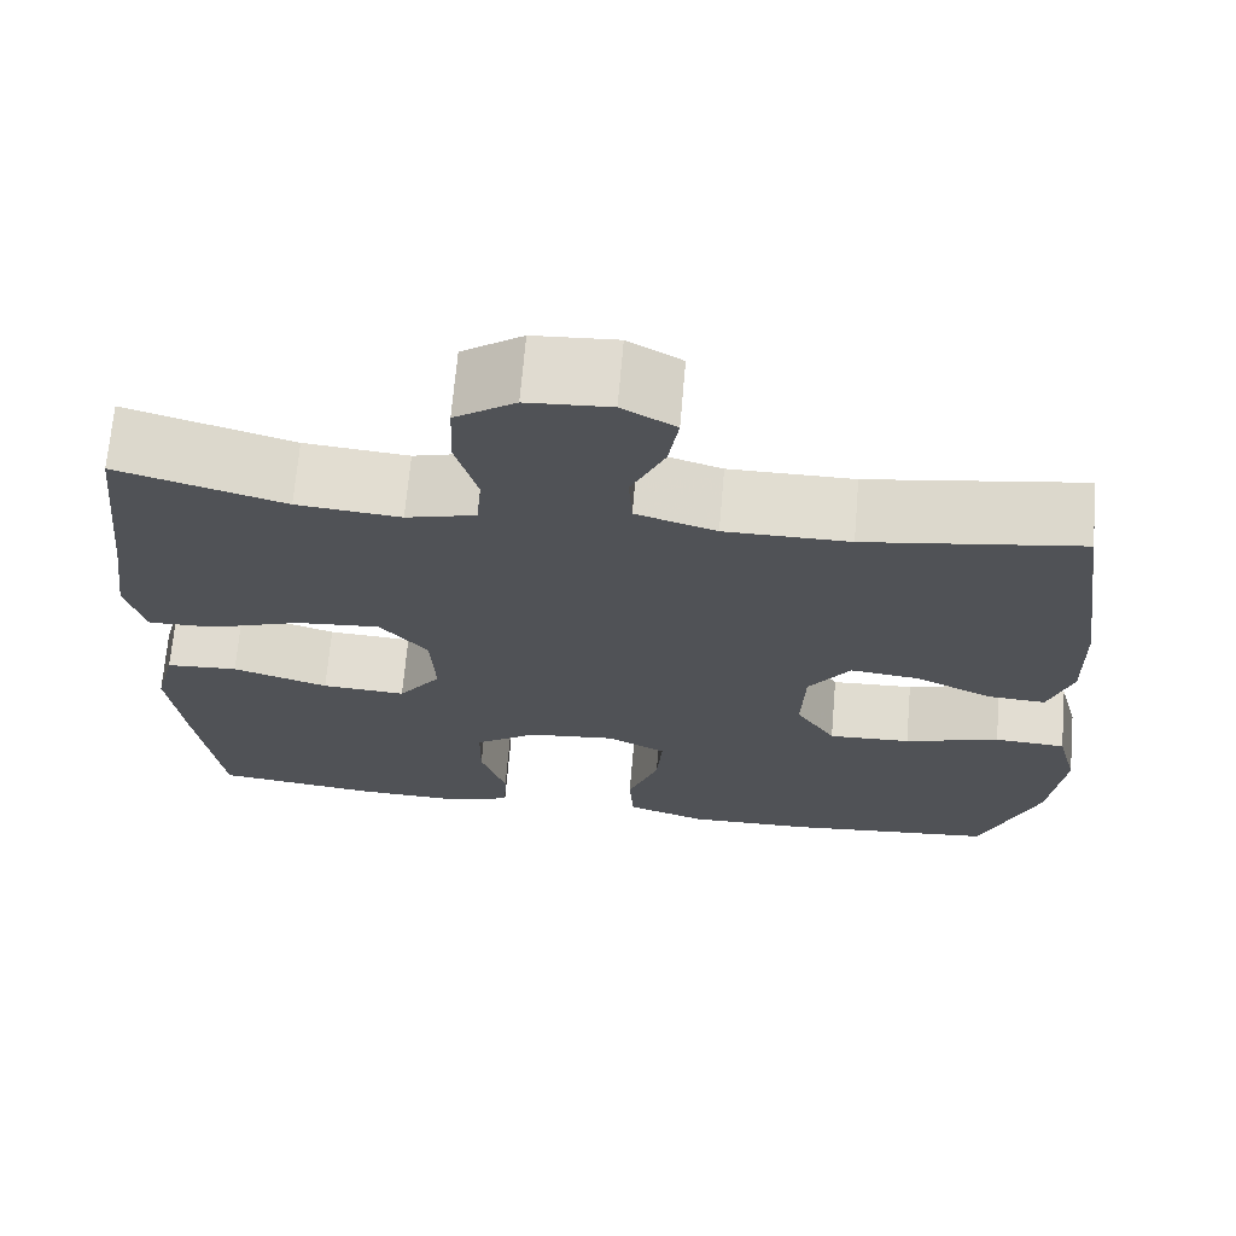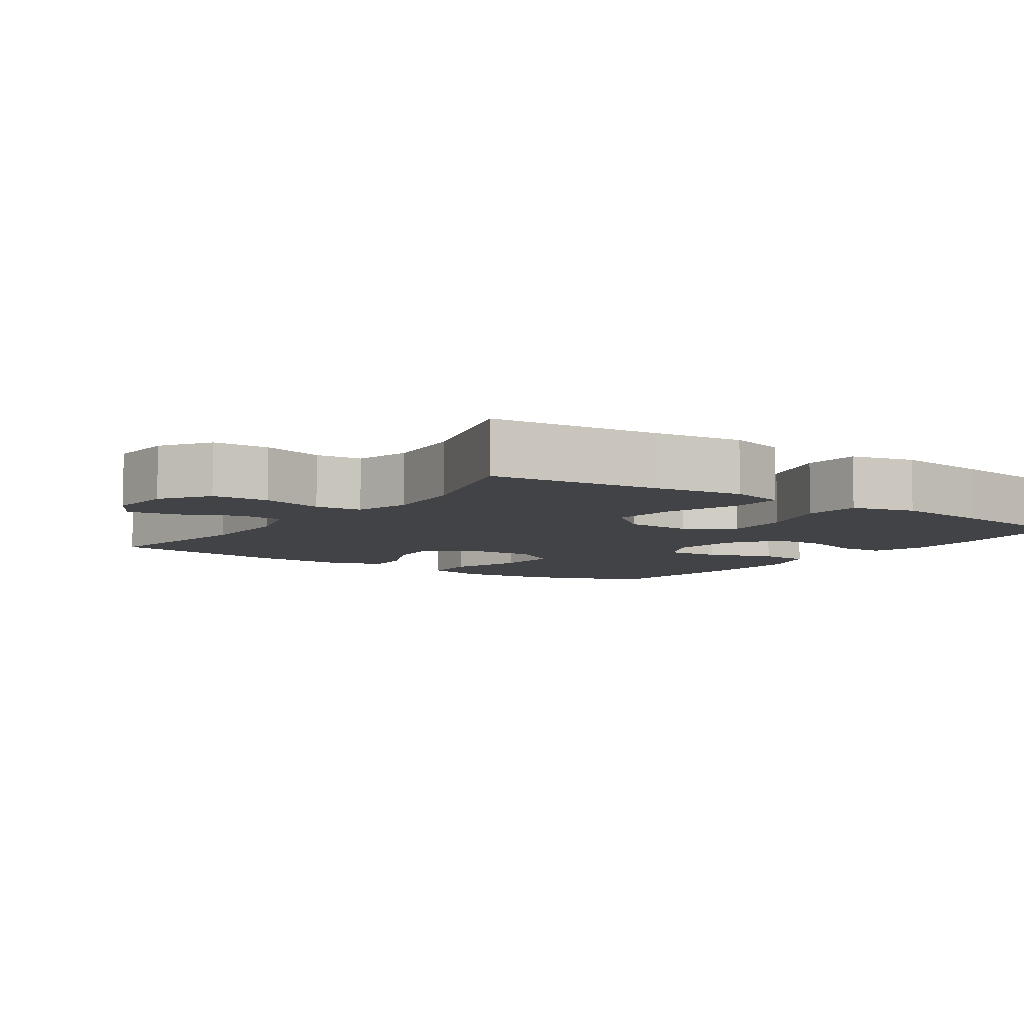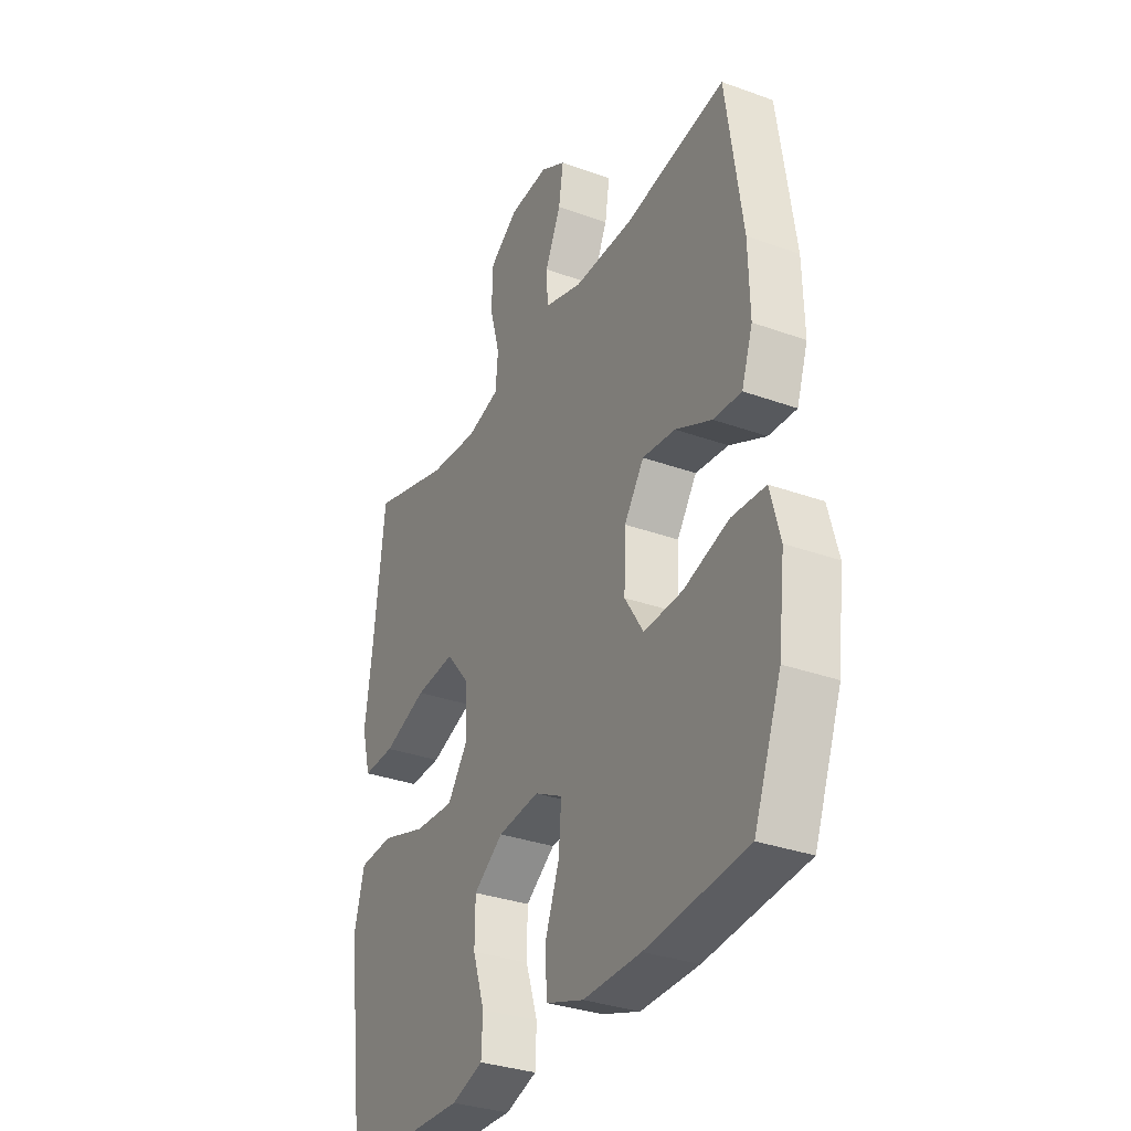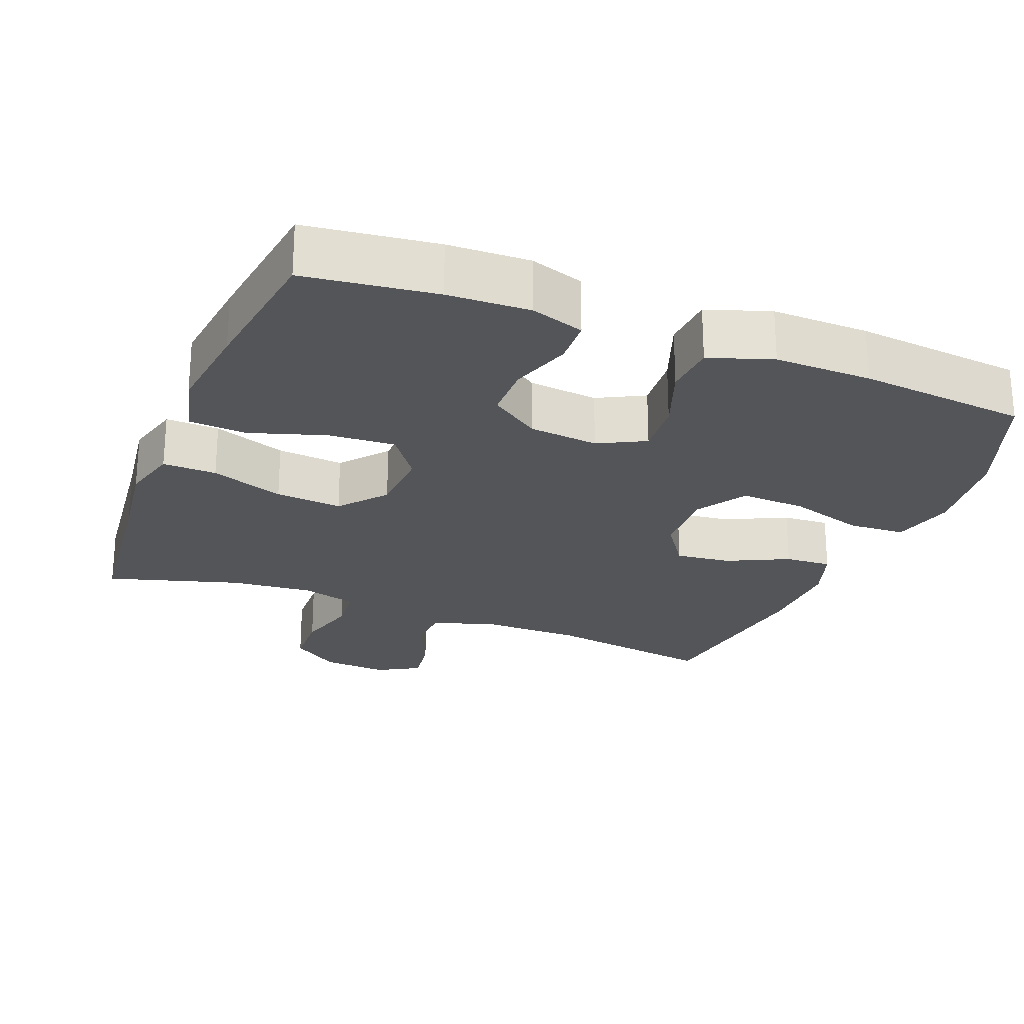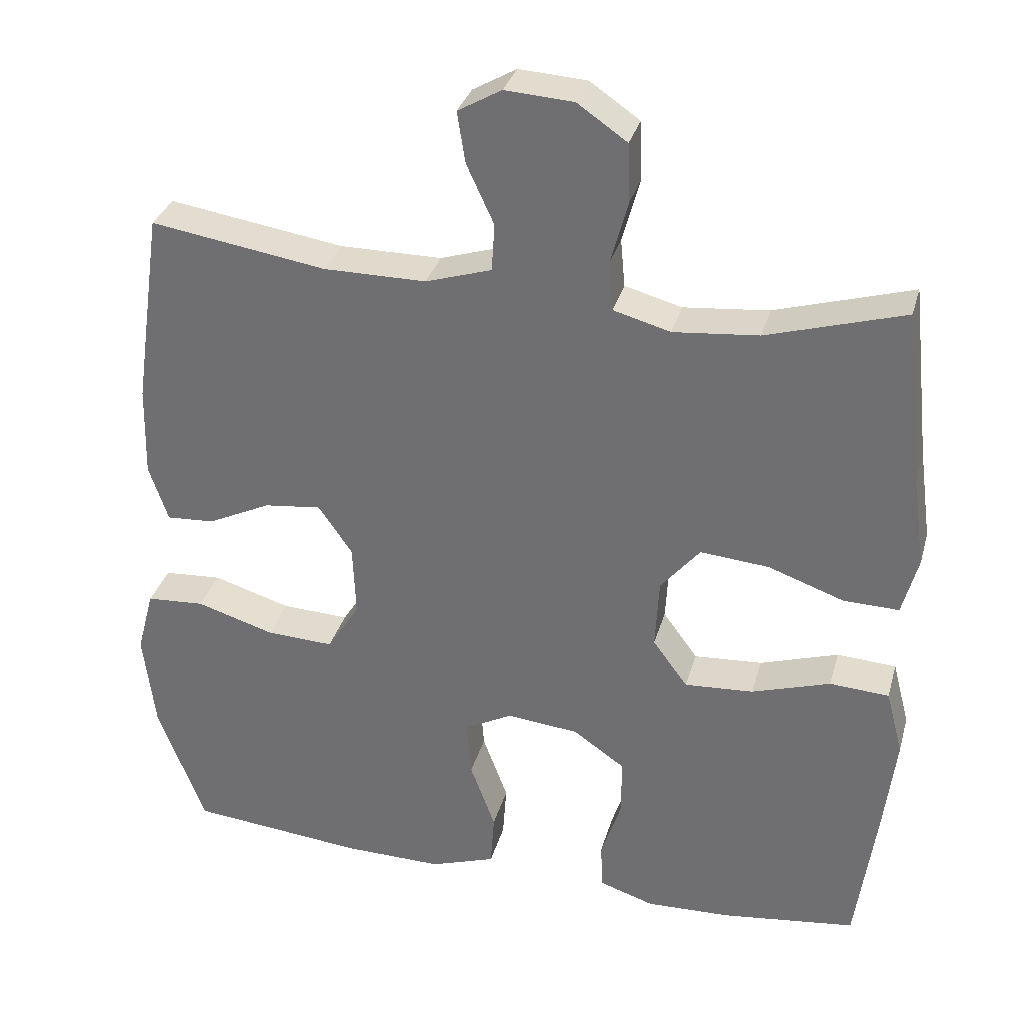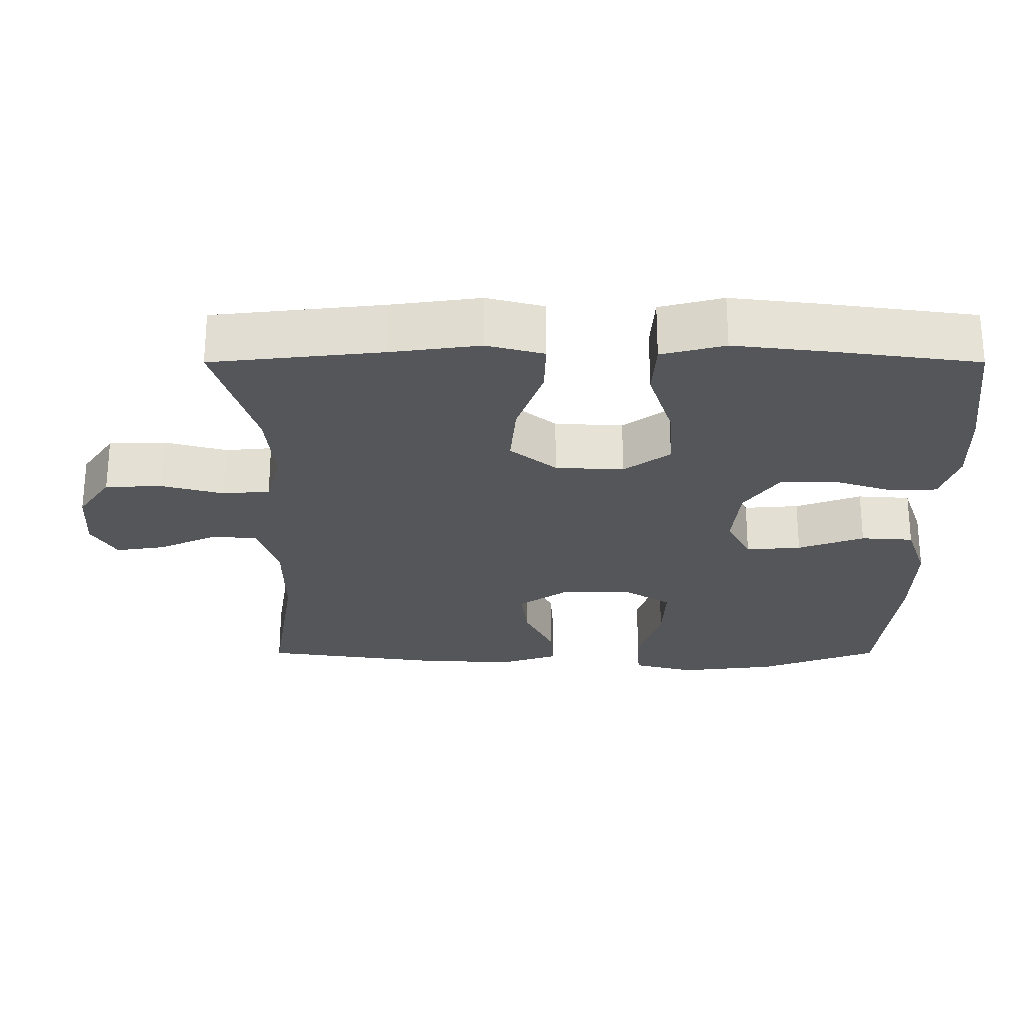
<metadata>
{"format":"obj","ext":"obj","renderer":"f3d","projection":"perspective","resolution":1024,"background":"white","views":[{"elev":68.8,"azim":-175.1,"up":"+Z"},{"elev":-6.9,"azim":55.1,"up":"+Y"},{"elev":-32.6,"azim":-116.7,"up":"+Z"},{"elev":-24.4,"azim":158.4,"up":"+Y"},{"elev":32.5,"azim":15.0,"up":"+Z"},{"elev":-25.5,"azim":90.0,"up":"+Y"}]}
</metadata>
<code>
v -0.5 0.07 0.5
v -0.263 0.07 0.463
v -0.125 0.07 0.463
v -0.036 0.07 0.491
v -0.032 0.07 0.555
v -0.069 0.07 0.635
v -0.08 0.07 0.704
v -0.021 0.07 0.738
v 0.071 0.07 0.732
v 0.138 0.07 0.686
v 0.141 0.07 0.607
v 0.117 0.07 0.52
v 0.123 0.07 0.455
v 0.2 0.07 0.434
v 0.315 0.07 0.445
v 0.5 0.07 0.5
v 0.526 0.07 0.265
v 0.543 0.07 0.141
v 0.522 0.07 0.062
v 0.447 0.07 0.064
v 0.345 0.07 0.1
v 0.252 0.07 0.108
v 0.199 0.07 0.044
v 0.194 0.07 -0.051
v 0.241 0.07 -0.115
v 0.334 0.07 -0.109
v 0.44 0.07 -0.075
v 0.52 0.07 -0.08
v 0.543 0.07 -0.168
v 0.527 0.07 -0.302
v 0.5 0.07 -0.5
v 0.318 0.07 -0.523
v 0.204 0.07 -0.527
v 0.13 0.07 -0.503
v 0.127 0.07 -0.439
v 0.155 0.07 -0.354
v 0.154 0.07 -0.277
v 0.085 0.07 -0.229
v -0.012 0.07 -0.219
v -0.077 0.07 -0.253
v -0.071 0.07 -0.33
v -0.037 0.07 -0.422
v -0.042 0.07 -0.495
v -0.13 0.07 -0.525
v -0.265 0.07 -0.523
v -0.5 0.07 -0.5
v -0.564 0.07 -0.333
v -0.58 0.07 -0.199
v -0.557 0.07 -0.112
v -0.478 0.07 -0.107
v -0.373 0.07 -0.139
v -0.282 0.07 -0.143
v -0.238 0.07 -0.074
v -0.242 0.07 0.024
v -0.288 0.07 0.09
v -0.365 0.07 0.081
v -0.45 0.07 0.04
v -0.515 0.07 0.036
v -0.541 0.07 0.112
v -0.538 0.07 0.236
v -0.5 0 0.5
v -0.263 0 0.463
v -0.125 0 0.463
v -0.036 0 0.491
v -0.032 0 0.555
v -0.069 0 0.635
v -0.08 0 0.704
v -0.021 0 0.738
v 0.071 0 0.732
v 0.138 0 0.686
v 0.141 0 0.607
v 0.117 0 0.52
v 0.123 0 0.455
v 0.2 0 0.434
v 0.315 0 0.445
v 0.5 0 0.5
v 0.526 0 0.265
v 0.543 0 0.141
v 0.522 0 0.062
v 0.447 0 0.064
v 0.345 0 0.1
v 0.252 0 0.108
v 0.199 0 0.044
v 0.194 0 -0.051
v 0.241 0 -0.115
v 0.334 0 -0.109
v 0.44 0 -0.075
v 0.52 0 -0.08
v 0.543 0 -0.168
v 0.527 0 -0.302
v 0.5 0 -0.5
v 0.318 0 -0.523
v 0.204 0 -0.527
v 0.13 0 -0.503
v 0.127 0 -0.439
v 0.155 0 -0.354
v 0.154 0 -0.277
v 0.085 0 -0.229
v -0.012 0 -0.219
v -0.077 0 -0.253
v -0.071 0 -0.33
v -0.037 0 -0.422
v -0.042 0 -0.495
v -0.13 0 -0.525
v -0.265 0 -0.523
v -0.5 0 -0.5
v -0.564 0 -0.333
v -0.58 0 -0.199
v -0.557 0 -0.112
v -0.478 0 -0.107
v -0.373 0 -0.139
v -0.282 0 -0.143
v -0.238 0 -0.074
v -0.242 0 0.024
v -0.288 0 0.09
v -0.365 0 0.081
v -0.45 0 0.04
v -0.515 0 0.036
v -0.541 0 0.112
v -0.538 0 0.236
f 60 1 2
f 59 60 2
f 58 59 2
f 57 58 2
f 56 57 2
f 55 56 2 3
f 54 55 3 4
f 53 54 4
f 49 50 51
f 48 49 51
f 47 48 51
f 46 47 51
f 45 46 51
f 44 45 51
f 43 44 51
f 42 43 51
f 41 42 51
f 40 41 51 52
f 39 40 52 53
f 34 35 36
f 33 34 36
f 32 33 36
f 31 32 36
f 30 31 36
f 29 30 36
f 28 29 36
f 27 28 36
f 26 27 36
f 25 26 36 37
f 24 25 37 38
f 19 20 21
f 18 19 21
f 17 18 21
f 17 21 22
f 16 17 22
f 15 16 22
f 14 15 22 23
f 10 11 12
f 9 10 12
f 8 9 12
f 7 8 12
f 6 7 12
f 5 6 12
f 4 5 12 13
f 38 39 53
f 24 38 53
f 23 24 53
f 14 23 53
f 13 14 53
f 4 13 53
f 62 61 120
f 62 120 119
f 62 119 118
f 62 118 117
f 62 117 116
f 63 62 116 115
f 64 63 115 114
f 64 114 113
f 111 110 109
f 111 109 108
f 111 108 107
f 111 107 106
f 111 106 105
f 111 105 104
f 111 104 103
f 111 103 102
f 111 102 101
f 112 111 101 100
f 113 112 100 99
f 96 95 94
f 96 94 93
f 96 93 92
f 96 92 91
f 96 91 90
f 96 90 89
f 96 89 88
f 96 88 87
f 96 87 86
f 97 96 86 85
f 98 97 85 84
f 81 80 79
f 81 79 78
f 81 78 77
f 82 81 77
f 82 77 76
f 82 76 75
f 83 82 75 74
f 72 71 70
f 72 70 69
f 72 69 68
f 72 68 67
f 72 67 66
f 72 66 65
f 73 72 65 64
f 113 99 98
f 113 98 84
f 113 84 83
f 113 83 74
f 113 74 73
f 113 73 64
f 1 61 62 2
f 2 62 63 3
f 3 63 64 4
f 4 64 65 5
f 5 65 66 6
f 6 66 67 7
f 7 67 68 8
f 8 68 69 9
f 9 69 70 10
f 10 70 71 11
f 11 71 72 12
f 12 72 73 13
f 13 73 74 14
f 14 74 75 15
f 15 75 76 16
f 16 76 77 17
f 17 77 78 18
f 18 78 79 19
f 19 79 80 20
f 20 80 81 21
f 21 81 82 22
f 22 82 83 23
f 23 83 84 24
f 24 84 85 25
f 25 85 86 26
f 26 86 87 27
f 27 87 88 28
f 28 88 89 29
f 29 89 90 30
f 30 90 91 31
f 31 91 92 32
f 32 92 93 33
f 33 93 94 34
f 34 94 95 35
f 35 95 96 36
f 36 96 97 37
f 37 97 98 38
f 38 98 99 39
f 39 99 100 40
f 40 100 101 41
f 41 101 102 42
f 42 102 103 43
f 43 103 104 44
f 44 104 105 45
f 45 105 106 46
f 46 106 107 47
f 47 107 108 48
f 48 108 109 49
f 49 109 110 50
f 50 110 111 51
f 51 111 112 52
f 52 112 113 53
f 53 113 114 54
f 54 114 115 55
f 55 115 116 56
f 56 116 117 57
f 57 117 118 58
f 58 118 119 59
f 59 119 120 60
f 60 120 61 1

</code>
